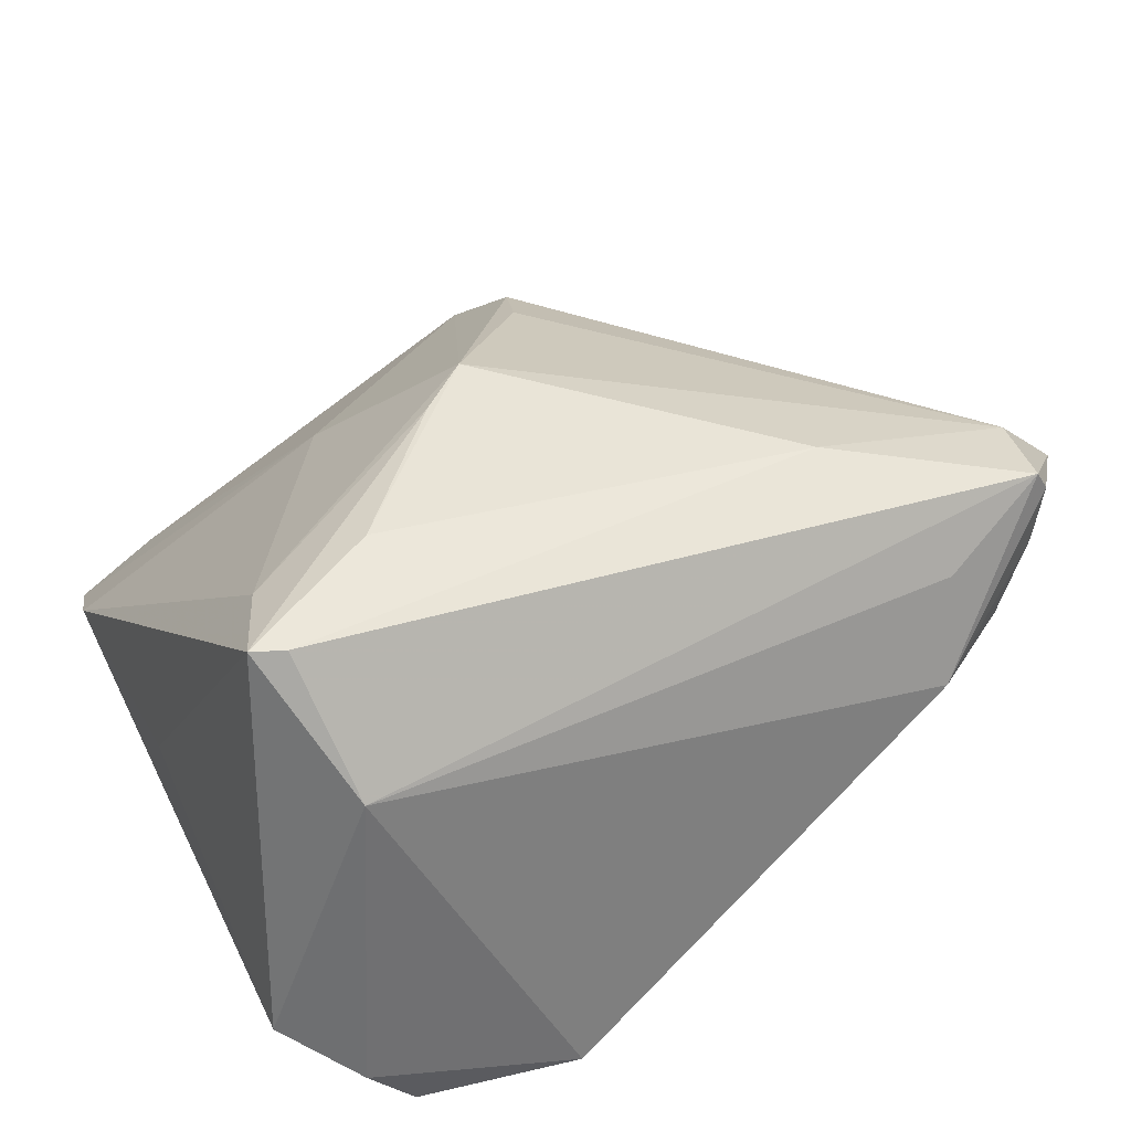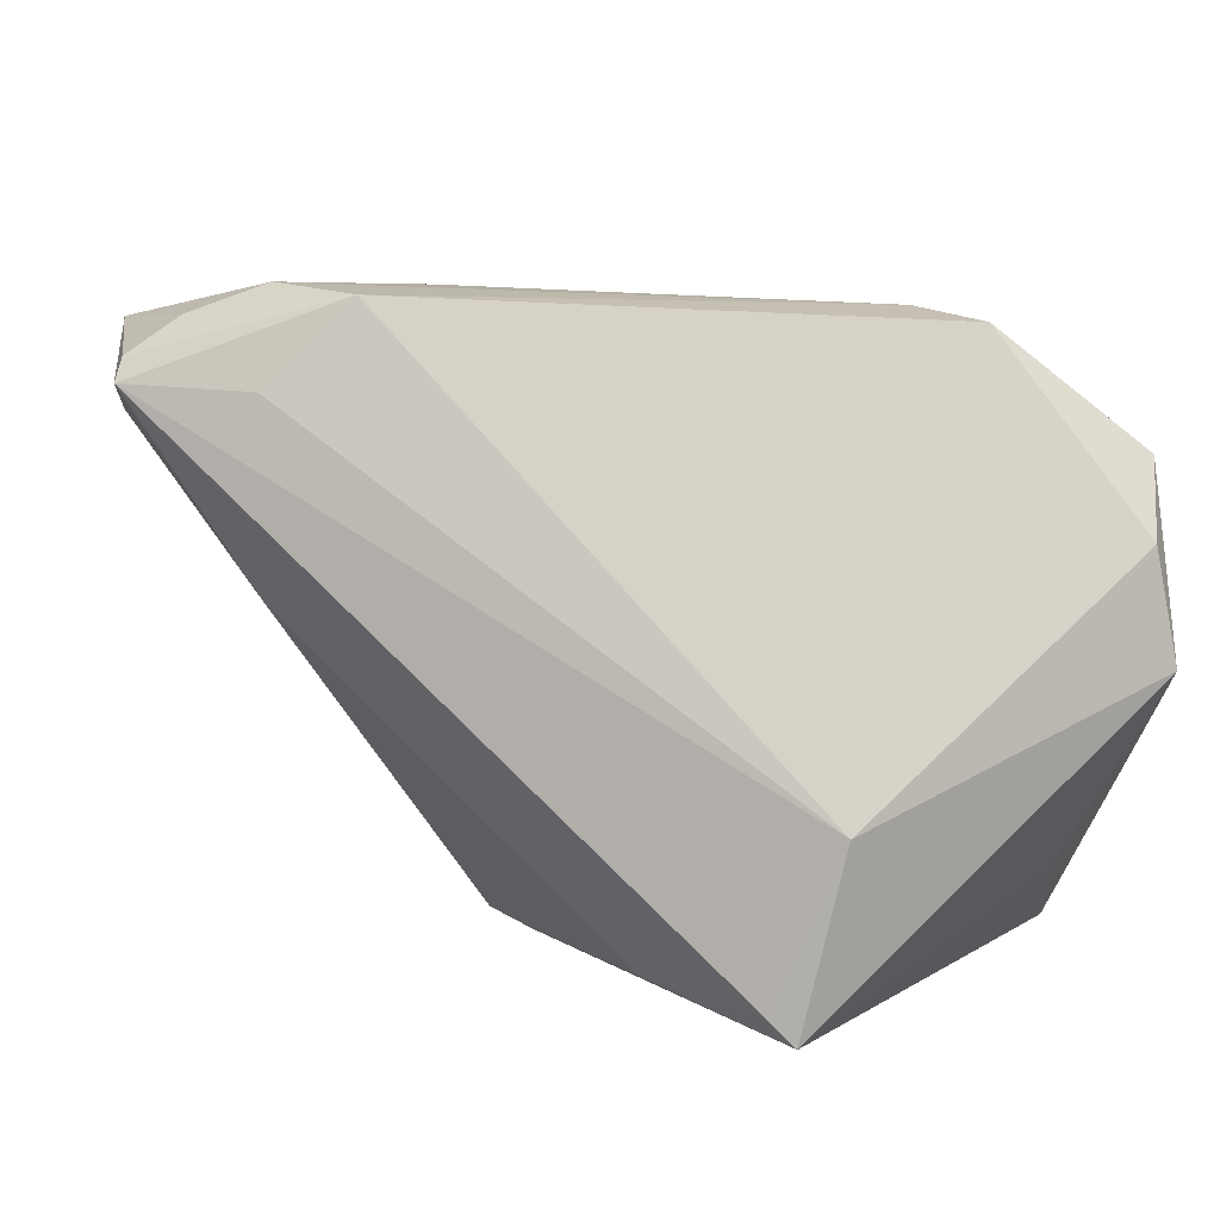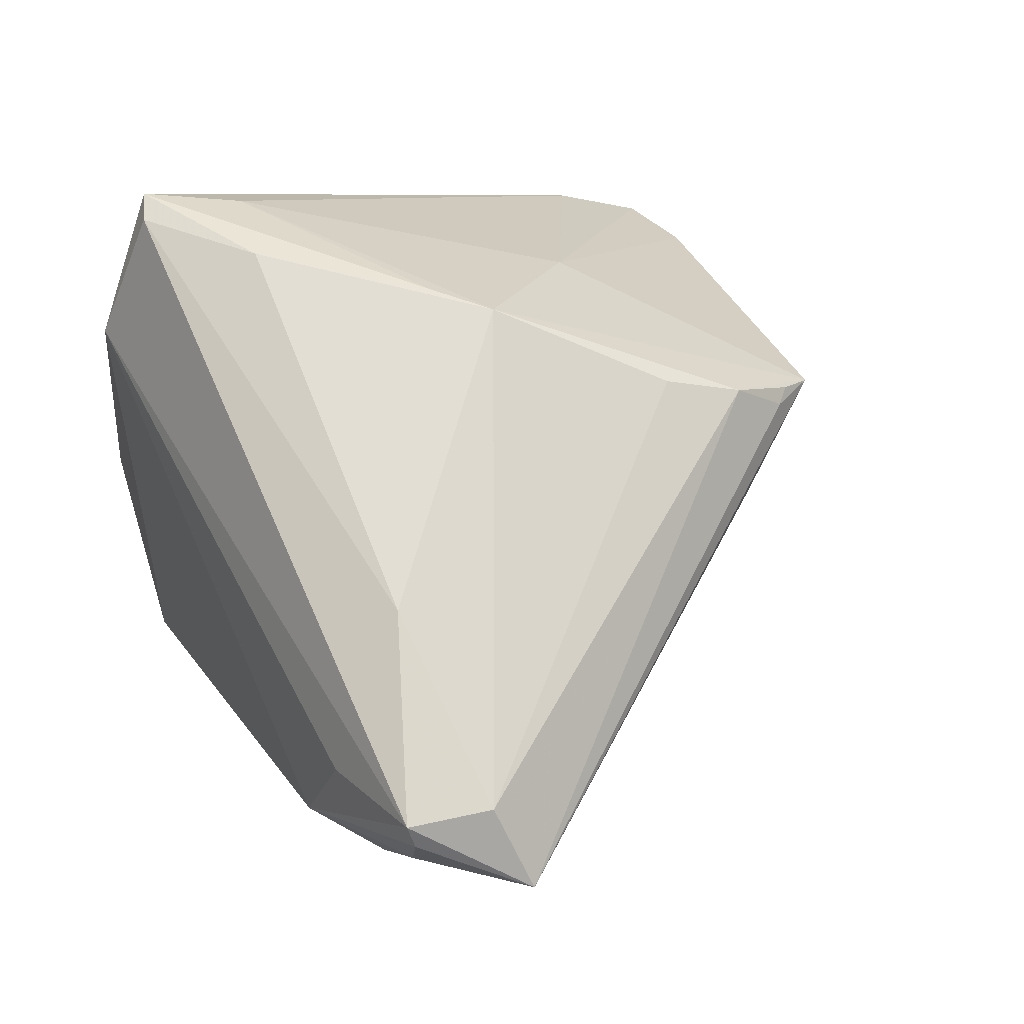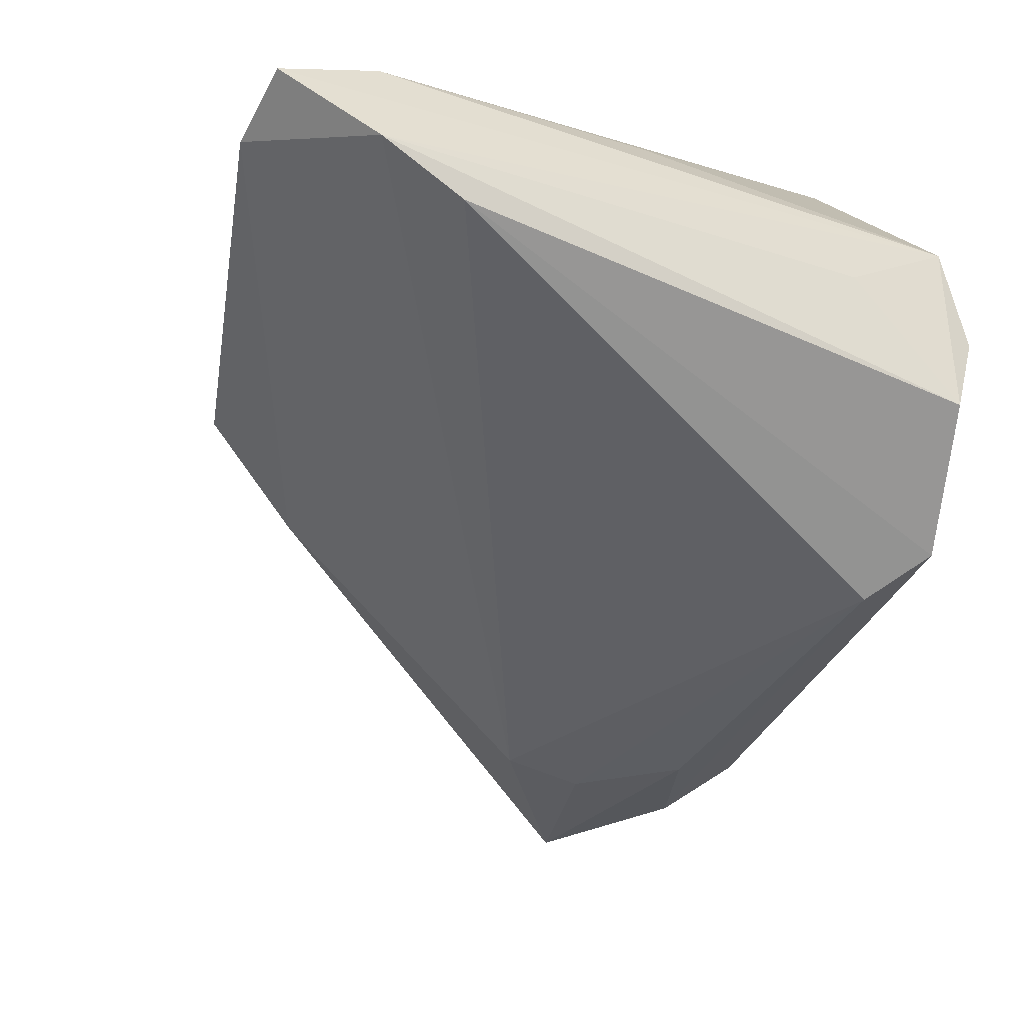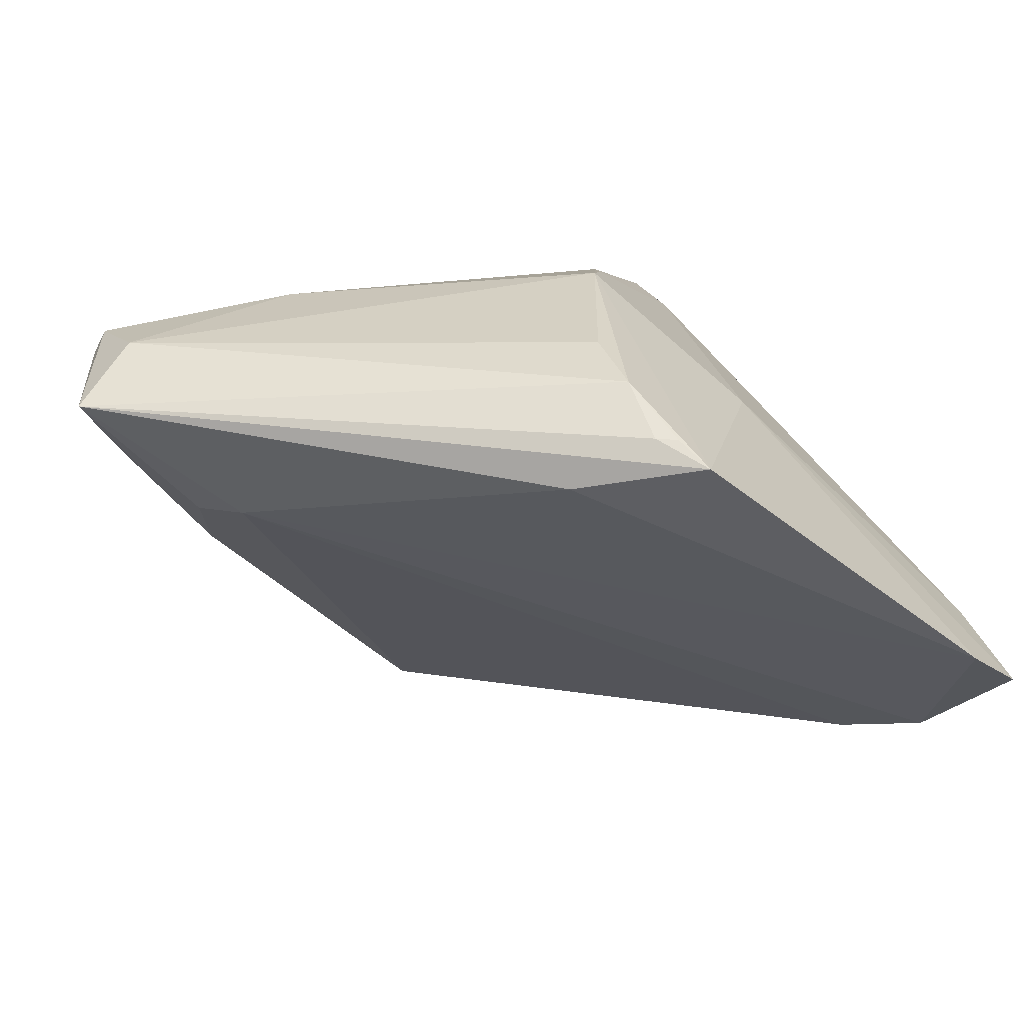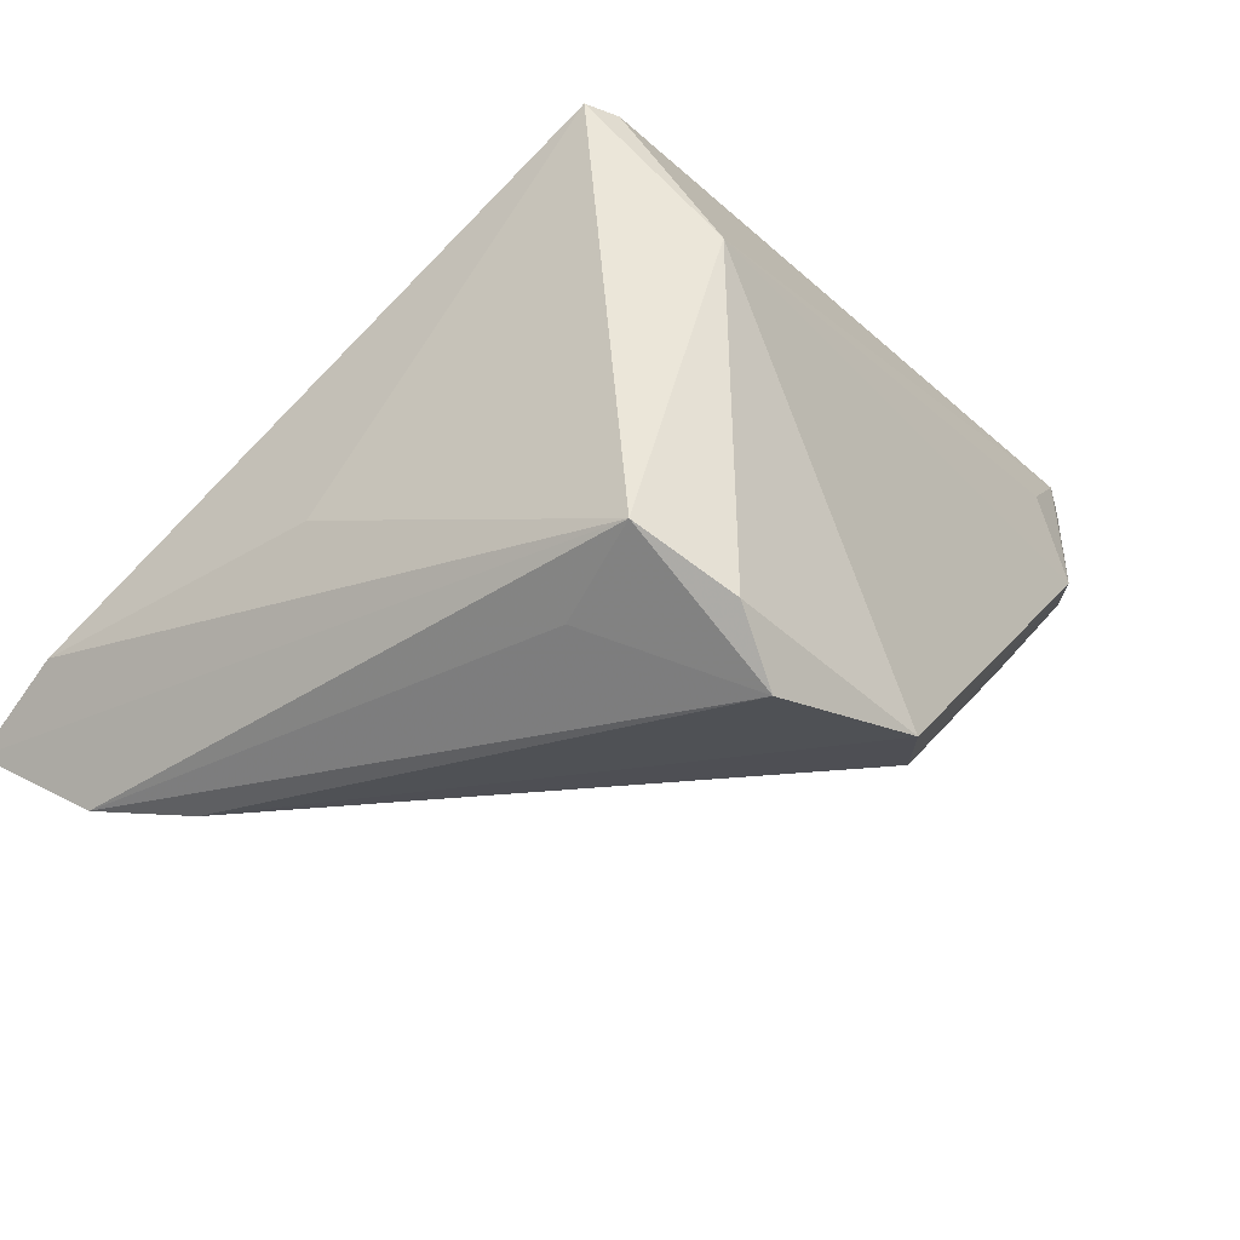
<metadata>
{"format":"obj","ext":"obj","renderer":"f3d","projection":"perspective","resolution":1024,"background":"white","views":[{"elev":40.8,"azim":155.1,"up":"+Z"},{"elev":68.1,"azim":41.7,"up":"+Y"},{"elev":63.0,"azim":-115.5,"up":"+Z"},{"elev":-72.0,"azim":72.2,"up":"+Z"},{"elev":7.2,"azim":-38.7,"up":"+Z"},{"elev":-23.7,"azim":124.7,"up":"+Z"}]}
</metadata>
<code>
v 0.005589 0.03627 -0.03033
v -0.04039 0.03092 0.003099
v 0.02614 0.02989 0.01263
v 0.01026 -0.02675 0.01315
v 0.01759 0.01087 0.02952
v -0.04184 0.02715 0.01513
v 0.0292 0.008696 0.02421
v -0.05559 0.0232 0.01969
v 0.02885 -0.02772 -0.03163
v 0.03491 -0.05174 -0.02233
v -0.03924 0.02272 -0.0053
v -0.04975 0.02516 0.00544
v -0.01649 -0.04888 0.008039
v -0.03177 0.0143 0.02675
v -0.05404 0.02341 0.02227
v -0.06371 0.01252 0.01377
v -0.02627 -0.03565 0.00526
v 0.02495 -0.05376 -0.0181
v 0.0326 -0.03843 -0.03003
v 0.003957 -0.00604 0.02948
v 0.0327 0.01747 -0.0246
v 0.02921 0.03284 -0.02478
v -0.05445 0.02331 0.01291
v -0.001952 -0.01169 0.02954
v 0.03332 0.01951 0.0271
v 0.03717 -0.04097 -0.01527
v 0.03717 0.02709 -0.019
v 0.03717 -0.008556 -0.009413
v -0.04732 0.001866 0.0005024
v -0.04779 0.01135 0.0002369
v -0.01779 -0.04491 0.01118
v 0.02969 0.02095 0.02713
v -0.002138 0.03101 -0.02949
v -0.01864 -0.03717 0.01749
v -0.01971 -0.04304 0.01131
v -0.05589 0.0138 0.02121
v 0.02371 0.03244 -0.03163
v -0.01575 -0.02842 0.02163
f 26 10 27
f 27 10 19
f 33 9 29
f 9 19 29
f 27 25 28
f 28 26 27
f 25 26 28
f 1 9 33
f 30 29 16
f 33 29 30
f 7 26 25
f 10 26 4
f 26 7 4
f 4 7 24
f 3 22 1
f 3 25 27
f 27 22 3
f 1 22 37
f 9 1 37
f 37 19 9
f 37 22 27
f 16 34 36
f 16 29 17
f 20 7 25
f 24 7 20
f 25 5 20
f 20 5 24
f 13 24 34
f 13 4 24
f 16 17 13
f 2 3 1
f 2 1 33
f 33 12 2
f 25 3 32
f 32 5 25
f 27 19 21
f 21 37 27
f 19 37 21
f 34 24 38
f 38 36 34
f 24 36 38
f 24 5 14
f 14 36 24
f 5 32 14
f 16 8 23
f 23 12 16
f 8 2 23
f 23 2 12
f 11 30 16
f 16 12 11
f 33 30 11
f 11 12 33
f 10 4 18
f 4 13 18
f 18 19 10
f 18 13 17
f 18 29 19
f 18 17 29
f 35 34 16
f 16 13 35
f 3 2 6
f 36 14 15
f 15 8 16
f 16 36 15
f 15 14 32
f 15 2 8
f 15 6 2
f 15 32 3
f 3 6 15
f 31 13 34
f 34 35 31
f 31 35 13

</code>
